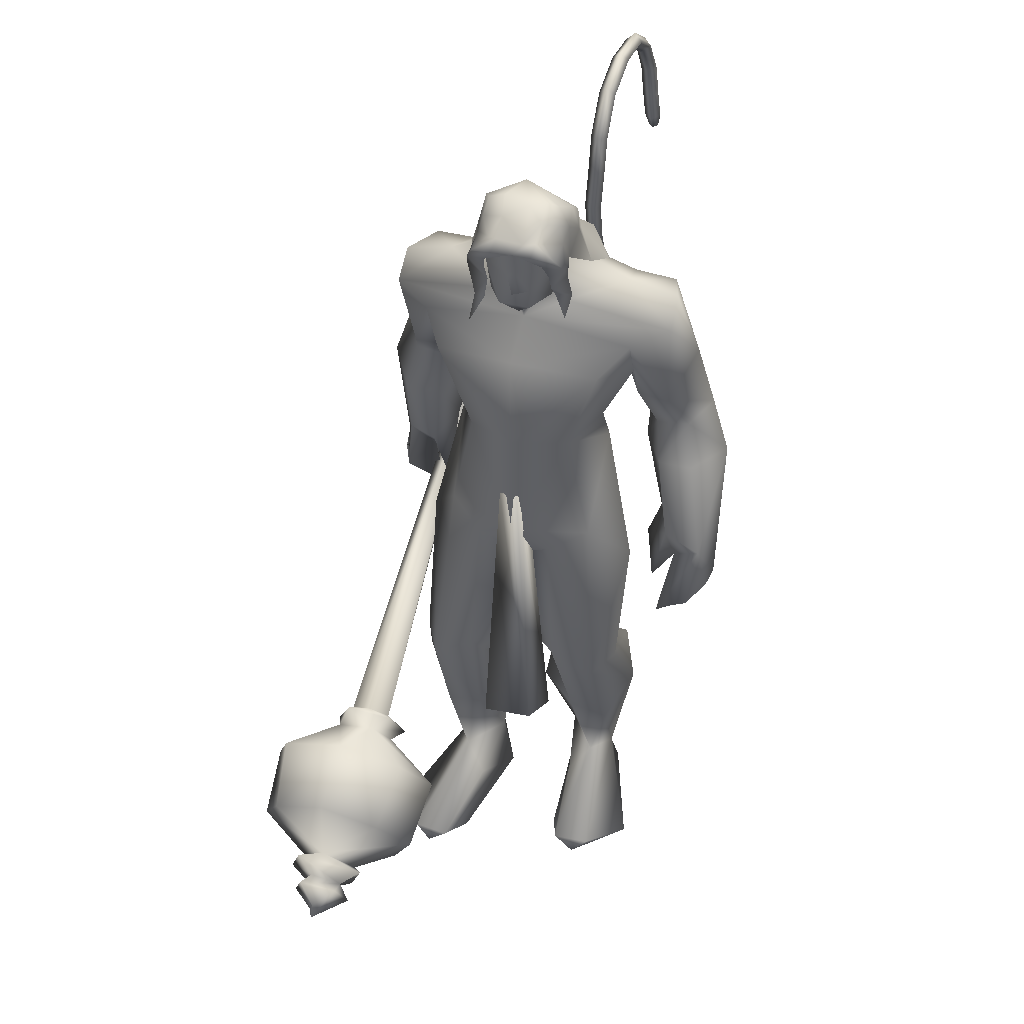
<metadata>
{"format":"obj","ext":"obj","renderer":"f3d","projection":"perspective","resolution":1024,"background":"white","views":[{"elev":40.7,"azim":106.6,"up":"+Z"}]}
</metadata>
<code>
o body_mesh15-geometry.001
v -0.4087 -0.3522 0.3526
v 0.05088 -0.1293 1.203
v -0.2544 -0.2904 0.3255
v -0.4031 -0.3277 1.497
v -0.4597 -0.7308 1.511
v -0.0735 -0.3465 1.835
v -0.1222 -0.697 1.878
v 0.1989 -0.855 1.914
v -0.08508 -0.9356 1.374
v -0.5384 -0.4615 -0.2499
v 0.1291 -0.4143 0.9592
v 0.2058 -0.2514 1.701
v 0.4953 -0.3766 2.063
v 0.2684 -0.09012 2.01
v -0.5835 -0.5679 3.128
v -0.4249 -0.1653 2.801
v -0.8353 -0.3856 3.34
v -0.7527 0.03885 3.318
v -0.6079 0.03059 4.005
v -0.7868 0.4719 3.348
v -0.4099 0.4606 4.29
v -0.1773 0.6477 4.129
v -0.4602 -0.4274 4.257
v -0.2481 -0.6298 4.13
v -0.1424 -0.8732 3.059
v 0.4562 -0.7144 1.834
v 0.07705 -0.7213 0.87
v -0.2335 -0.6755 0.1754
v 0.0398 -0.5651 0.2747
v -0.4599 -0.6698 -0.2643
v 0.4448 -1.072 -0.2388
v 0.5777 -0.4147 -0.2539
v 0.8516 -0.7002 -0.2676
v 0.8609 -0.539 -0.1276
v 0.8259 -0.8337 -0.1192
v 0.1322 -0.3882 0.01284
v 0.156 -0.6092 3.423
v 0.3384 -0.324 3.241
v 0.01132 -0.001274 2.864
v 0.2597 -0.01747 3.011
v 0.4235 -0.02718 3.396
v 0.1949 -0.4272 4.281
v 0.4382 -0.02732 4.349
v -0.01607 -0.6542 4.516
v -0.6218 0.0312 4.64
v 0.05935 0.6453 4.517
v -0.02479 0.8571 4.919
v -0.7294 0.7324 5.203
v -0.5085 0.6671 4.74
v -0.7582 0.8952 4.911
v -0.6195 1.045 5.452
v -0.7713 1.127 4.887
v -0.2369 1.142 5.549
v -0.238 0.7467 5.637
v -0.5749 0.7284 5.511
v -0.1297 0.2304 5.996
v -0.2094 0.01583 6.026
v -0.6199 0.02323 5.408
v -0.8033 -0.6529 5.218
v -0.1275 -0.8526 4.915
v 0.2571 -0.6856 5.038
v 0.2407 0.3983 4.282
v 0.2234 0.5874 3.347
v 0.3557 0.2771 3.205
v -0.424 0.0204 2.948
v -0.4498 0.2084 2.821
v -0.5386 0.6257 3.159
v 0.3303 0.6496 5.049
v 0.4638 -0.0145 5.166
v 0.006657 -0.8622 5.219
v 0.2238 0.02226 5.459
v -0.1343 -1.137 5.338
v 0.07427 -0.2908 5.565
v -0.2883 -0.7238 5.635
v -0.1156 -0.1959 5.996
v -0.636 -0.6682 5.52
v 0.1649 -0.2173 5.896
v 0.2879 0.03055 5.703
v 0.1476 0.2717 5.892
v 0.3361 0.2783 5.798
v 0.1423 0.316 6.264
v 0.2344 0.3336 6.223
v -0.1659 0.1192 6.353
v 0.06359 0.3235 5.563
v 0.09584 0.8512 5.234
v -0.1602 0.8755 4.615
v -0.1429 1.127 4.589
v -0.7307 0.8789 4.217
v -0.4074 1.002 4.158
v -0.6702 0.8634 3.815
v -0.9332 0.9884 4.559
v -0.9607 1.117 3.794
v -0.9568 1.382 3.904
v -0.5102 1.584 3.924
v -0.5977 1.427 4.329
v -0.4345 1.303 4.939
v -0.02856 1.142 5.371
v -0.3706 1.272 4.216
v -0.23 1.066 3.872
v -0.1861 1.35 3.905
v -0.4362 1.071 3.248
v -0.4672 1.299 2.812
v -0.5424 1.428 3.149
v -0.1538 1.172 3.17
v -0.5263 1.433 2.641
v -0.4157 1.56 2.704
v -0.2679 1.589 2.764
v -0.09007 1.476 3.074
v -0.4055 0.9699 2.964
v -0.2162 1.062 2.626
v -0.2313 1.244 2.897
v 0.04524 1.183 2.494
v -0.1007 1.562 2.74
v -0.2156 1.19 2.367
v -0.2706 1.403 2.462
v 0.07099 1.428 2.631
v -0.1258 1.396 2.481
v -0.06281 1.145 2.358
v -0.4079 1.235 2.458
v -0.06882 -0.1807 6.336
v 0.3543 -0.2049 5.789
v 0.4507 0.04643 5.668
v 0.5648 0.1641 5.798
v 0.5593 -0.08022 5.8
v 0.527 -0.1878 6.134
v 0.1558 -0.265 6.188
v 0.5148 -0.02463 6.011
v 0.5422 0.1583 5.931
v 0.5129 0.271 6.133
v 0.5302 0.2684 6.354
v 0.6273 0.04924 6.353
v 0.5462 -0.178 6.358
v 0.6058 0.04215 6.128
v 0.6418 0.0452 5.945
v 0.1793 -0.2524 6.267
v -0.6486 -0.6021 4.783
v -0.3677 -0.8456 4.595
v -0.6892 -0.9764 5.487
v -0.9649 -0.9836 4.98
v -1.157 -0.8782 4.715
v -1.024 -0.7786 4.337
v -0.3976 -1.098 4.565
v -0.9342 -1.341 4.412
v -0.725 -1.209 4.242
v -1.002 -1.499 3.974
v -1.388 -1.248 4.138
v -1.413 -0.9806 4.037
v -1.114 -0.7624 3.92
v -0.621 -1.245 4.974
v -0.3189 -1.117 5.535
v -0.7456 -0.9351 4.191
v -0.7122 -1.014 3.8
v -0.6916 -1.302 3.819
v -1.376 -1.331 3.287
v -1.153 -0.9778 3.287
v -0.9069 -1.143 3.105
v -0.9353 -1.365 3.18
v -1.317 -1.518 2.827
v -1.473 -1.482 2.84
v -1.593 -1.347 2.83
v -1.455 -1.215 2.946
v -1.259 -1.209 2.91
v -1.095 -1.19 2.884
v -1.052 -1.447 2.625
v -1.183 -1.509 2.732
v -1.447 -1.337 2.551
v -1.429 -1.129 2.433
v -1.027 -1.046 2.595
v -1.149 -1.138 2.413
v -1.296 -1.095 2.354
v -1.31 -1.34 2.501
v -1.559 -1.16 2.605
v -0.2547 0.3594 1.819
v -0.2555 0.712 1.868
v -0.06904 0.8921 2.969
v 0.3241 0.6598 1.784
v 0.3504 0.3214 2.004
v 0.08759 0.06118 1.972
v 0.00722 0.2319 1.667
v -0.6015 0.3751 1.494
v -0.1884 0.1297 1.181
v -0.6726 0.4053 0.394
v -0.5327 0.3285 0.3155
v -0.6555 0.2832 -0.2596
v -0.8167 0.5331 -0.2537
v -0.7065 0.7283 -0.2646
v 0.2969 0.3605 -0.2546
v 0.2374 1.029 -0.2393
v 0.6007 0.6142 -0.2684
v 0.5899 0.7496 -0.1199
v -0.4786 0.7089 0.1737
v -0.6112 0.7817 1.511
v -0.2252 0.9452 1.355
v 0.07899 0.8333 1.866
v -0.08706 0.4044 0.9489
v -0.1151 0.7178 0.8534
v -0.2167 0.569 0.2685
v -0.1474 0.3833 0.0122
v 0.5922 0.4528 -0.1284
v -0.3605 -0.2328 -0.2592
v 0.4233 0.02235 3.766
v 0.3875 -0.1315 3.743
v 0.5687 0.1853 1.369
v 0.4927 -0.2447 1.264
v 0.3062 0.07137 3.766
v 0.3411 0.3025 1.369
f 1 2 3
f 4 2 1
f 4 5 6
f 6 5 7
f 5 8 7
f 5 9 8
f 4 1 5
f 5 1 10
f 2 11 3
f 12 11 2
f 12 13 11
f 12 14 13
f 6 14 12
f 15 6 7
f 15 16 6
f 16 15 17
f 17 15 25
f 15 7 25
f 7 8 25
f 9 26 8
f 9 27 26
f 28 27 9
f 28 29 27
f 30 31 28
f 32 31 30
f 32 33 31
f 32 34 33
f 34 29 35
f 36 29 34
f 28 35 29
f 35 28 31
f 31 33 35
f 34 35 33
f 3 29 36
f 11 29 3
f 27 29 11
f 26 27 11
f 26 11 13
f 25 8 26
f 25 26 37
f 38 37 26
f 40 38 39
f 41 38 40
f 37 38 41
f 24 42 44
f 23 24 44
f 45 19 23
f 45 21 19
f 21 47 46
f 48 47 21
f 48 49 47
f 48 50 49
f 51 50 48
f 51 52 50
f 53 51 54
f 51 55 54
f 55 51 48
f 55 57 56
f 57 55 58
f 55 48 58
f 58 48 45
f 48 21 45
f 59 45 23
f 23 44 60
f 60 44 61
f 61 44 42
f 61 42 43
f 43 41 62
f 43 42 41
f 63 41 64
f 41 40 64
f 64 40 39
f 65 66 39
f 66 65 18
f 18 65 16
f 65 39 16
f 39 38 13
f 38 26 13
f 39 13 14
f 6 39 14
f 16 39 6
f 18 16 17
f 20 175 67
f 21 46 22
f 22 46 62
f 68 62 46
f 68 43 62
f 69 43 68
f 69 61 43
f 60 61 70
f 69 70 61
f 71 70 69
f 71 72 70
f 73 72 71
f 73 74 72
f 75 74 73
f 75 76 74
f 76 58 59
f 57 58 76
f 57 76 75
f 75 73 77
f 77 73 71
f 77 71 78
f 79 78 71
f 79 80 78
f 81 82 79
f 56 81 79
f 83 81 56
f 83 56 57
f 56 79 84
f 79 71 84
f 84 71 97
f 71 85 97
f 71 69 85
f 85 69 68
f 47 85 68
f 86 85 47
f 85 86 87
f 88 89 86
f 88 90 89
f 91 90 88
f 92 90 91
f 91 93 92
f 93 52 95
f 52 93 91
f 91 88 49
f 88 86 49
f 49 86 47
f 91 49 50
f 50 52 91
f 52 96 95
f 52 51 96
f 51 53 96
f 96 53 97
f 97 53 54
f 97 54 84
f 56 84 54
f 54 55 56
f 85 87 97
f 96 97 87
f 95 96 87
f 87 86 89
f 87 89 98
f 98 89 99
f 90 99 89
f 94 98 100
f 95 98 94
f 95 87 98
f 93 95 94
f 98 99 100
f 90 101 99
f 92 101 90
f 92 102 101
f 92 103 102
f 93 103 92
f 93 94 103
f 100 99 104
f 101 104 99
f 102 103 105
f 103 106 105
f 103 107 106
f 103 94 107
f 94 108 107
f 94 100 108
f 100 104 108
f 109 110 104
f 111 110 109
f 104 110 111
f 108 104 111
f 108 111 112
f 111 113 112
f 102 111 101
f 106 111 102
f 111 106 114
f 106 115 114
f 106 107 115
f 107 108 113
f 113 108 116
f 108 112 116
f 113 116 112
f 107 113 117
f 113 118 117
f 111 118 113
f 111 107 118
f 111 114 107
f 107 114 115
f 107 117 118
f 102 119 106
f 102 105 119
f 106 119 105
f 101 111 109
f 101 109 104
f 47 68 46
f 83 57 75
f 83 75 120
f 120 75 126
f 75 77 126
f 78 121 77
f 78 122 121
f 123 122 80
f 123 124 122
f 121 124 125
f 124 121 122
f 77 121 125
f 77 125 126
f 125 124 127
f 127 124 128
f 128 124 123
f 128 123 80
f 80 122 78
f 80 129 128
f 79 129 80
f 79 82 129
f 82 130 129
f 130 131 129
f 132 125 131
f 126 125 132
f 133 125 127
f 131 125 133
f 131 133 129
f 127 134 133
f 128 134 127
f 128 133 134
f 129 133 128
f 120 126 135
f 58 45 59
f 59 23 60
f 59 60 136
f 136 60 137
f 137 60 70
f 74 150 72
f 74 138 150
f 76 138 74
f 76 59 138
f 138 59 139
f 59 136 139
f 140 139 136
f 203 206 201
f 140 136 141
f 141 136 137
f 143 144 142
f 143 145 144
f 146 145 143
f 140 147 146
f 147 140 148
f 140 141 148
f 139 140 146
f 146 143 139
f 139 143 149
f 143 142 149
f 149 142 72
f 70 72 142
f 149 72 150
f 139 149 138
f 138 149 150
f 70 142 137
f 141 137 151
f 142 151 137
f 142 144 151
f 144 152 151
f 144 153 152
f 145 153 144
f 148 151 152
f 141 151 148
f 146 154 145
f 146 147 154
f 147 148 155
f 148 152 155
f 155 152 156
f 153 156 152
f 153 157 156
f 145 157 153
f 145 158 157
f 154 158 145
f 154 159 158
f 160 159 154
f 161 162 159
f 161 155 162
f 147 155 161
f 147 161 154
f 161 160 154
f 157 163 156
f 157 164 163
f 158 164 157
f 158 165 164
f 159 166 158
f 159 167 166
f 162 167 159
f 162 158 167
f 155 163 162
f 163 168 156
f 155 168 163
f 155 156 168
f 163 165 162
f 163 169 165
f 164 169 163
f 169 164 165
f 162 165 170
f 165 171 170
f 158 171 165
f 158 170 171
f 162 170 158
f 158 166 167
f 172 159 160
f 161 159 172
f 161 172 160
f 66 173 39
f 67 173 66
f 67 174 173
f 67 175 174
f 64 176 63
f 64 177 176
f 39 177 64
f 39 178 177
f 173 178 39
f 173 179 178
f 180 179 173
f 180 181 179
f 182 181 180
f 182 183 181
f 182 184 183
f 185 184 182
f 186 184 185
f 186 187 184
f 188 187 186
f 188 189 187
f 188 191 190
f 186 191 188
f 186 185 191
f 192 185 182
f 185 192 191
f 192 193 191
f 180 192 182
f 192 194 193
f 192 174 194
f 192 173 174
f 192 180 173
f 174 175 194
f 175 176 194
f 175 63 176
f 179 177 178
f 195 177 179
f 176 177 195
f 193 194 176
f 193 176 196
f 176 195 196
f 195 183 197
f 183 198 197
f 183 184 198
f 184 187 198
f 198 187 199
f 187 189 199
f 190 197 199
f 191 197 190
f 191 196 197
f 191 193 196
f 196 195 197
f 197 198 199
f 188 190 189
f 199 189 190
f 181 183 195
f 179 181 195
f 67 66 20
f 18 20 66
f 36 34 32
f 200 36 32
f 3 36 200
f 1 3 200
f 10 1 200
f 200 30 10
f 200 32 30
f 30 28 10
f 10 28 5
f 5 28 9
f 4 6 12
f 4 12 2
f 202 203 201
f 202 204 203
f 202 205 206
f 202 206 204
f 204 206 203
f 201 205 202
f 206 205 201
f 19 18 17
f 19 20 18
f 21 20 19
f 20 21 22
f 23 19 17
f 17 24 23
f 17 25 24
f 42 37 41
f 24 37 42
f 24 25 37
f 62 41 63
f 20 22 175
f 22 63 175
f 22 62 63
o Cylinder_Cylinder.001
v 1.099 -0.9472 1.566
v -2.082 -1.09 3.01
v 1.02 -0.9946 1.411
v -1.955 -1.189 3.061
v 1.002 -1.193 1.38
v 1.109 -1.268 1.59
v -1.937 -1.063 3.125
v 1.151 -1.113 1.667
v -2.077 -0.9859 3.079
v -2.072 -1.244 3.081
v -1.993 -1.159 3.229
v -2.193 -1.072 3.189
v -2.207 -1.084 3.163
v -2.212 -1.113 3.153
v -2.207 -1.142 3.163
v -2.193 -1.154 3.189
v -2.18 -1.142 3.215
v -2.175 -1.113 3.226
v -2.068 -1.02 3.211
v 1.076 -0.8066 1.382
v 0.9876 -1.113 1.202
v 1.077 -1.42 1.382
v 1.284 -1.244 1.763
v 1.237 -0.8866 1.689
v 1.243 -0.8787 1.431
v 1.141 -0.9988 1.239
v 1.165 -1.28 1.283
v 1.293 -1.331 1.534
v 1.337 -1.009 1.627
v 1.183 -1.113 0.742
v 1.524 -1.813 1.287
v 1.858 -1.101 1.915
v 1.329 -0.6023 0.8127
v 1.327 -1.627 0.8303
v 1.795 -1.624 1.723
v 1.78 -0.5991 1.714
v 1.524 -0.4133 1.287
v 1.371 -1.113 0.5392
v 1.836 -0.664 0.6228
v 1.719 -1.107 0.4529
v 1.824 -1.564 0.6158
v 2.012 -1.773 1.037
v 2.245 -1.563 1.423
v 2.314 -1.119 1.617
v 2.244 -0.6627 1.436
v 2.012 -0.454 1.037
v 2.238 -0.8881 0.8411
v 2.168 -1.113 0.7036
v 2.238 -1.338 0.8411
v 2.382 -1.113 1.122
v 2.415 -0.7681 1.015
v 2.184 -0.95 0.5483
v 2.266 -1.458 0.7236
v 2.51 -1.277 1.184
v 2.471 -0.9374 0.8727
v 2.364 -1.044 0.6703
v 2.407 -1.289 0.7536
v 2.517 -1.172 0.9736
v 2.465 -0.8774 0.6686
v 2.405 -1.113 0.551
v 2.474 -1.351 0.6779
v 2.635 -1.227 0.9922
v 2.603 -0.9336 0.9371
v 2.728 -1.118 0.6691
v 2.631 -1.167 0.6611
v 2.686 -1.113 0.784
f 210 212 213
f 209 211 208
f 211 212 210
f 222 216 217
f 207 230 226
f 214 207 213
f 213 215 225
f 215 218 225
f 213 225 217
f 210 213 217
f 210 217 216
f 210 216 208
f 225 218 224
f 220 208 221
f 215 208 220
f 226 230 235
f 215 219 218
f 207 214 230
f 211 209 227
f 228 227 232
f 209 207 226
f 229 228 234
f 243 242 251
f 227 226 232
f 226 231 232
f 243 235 242
f 232 236 233
f 231 243 232
f 238 234 241
f 237 233 240
f 236 232 239
f 242 238 251
f 213 207 208
f 236 244 240
f 238 241 249
f 249 241 237
f 237 240 247
f 240 244 246
f 244 239 246
f 245 239 243
f 252 251 256
f 256 249 248
f 253 256 257
f 251 250 256
f 255 247 246
f 246 245 253
f 256 255 259
f 245 252 253
f 256 260 257
f 255 254 259
f 257 260 261
f 254 253 258
f 253 257 258
f 264 260 259
f 259 258 263
f 262 258 257
f 265 269 270
f 261 264 268
f 264 263 267
f 267 263 262
f 272 268 271
f 266 265 270
f 267 266 271
f 272 271 270
f 208 211 210
f 213 208 215
f 217 225 224
f 223 217 224
f 221 216 222
f 214 212 229
f 229 212 228
f 212 211 228
f 228 211 227
f 243 231 235
f 230 229 235
f 235 229 234
f 234 228 233
f 238 235 234
f 237 234 233
f 235 238 242
f 234 237 241
f 233 236 240
f 232 243 239
f 244 236 239
f 250 249 256
f 248 247 255
f 265 261 269
f 266 262 265
f 262 261 265
f 269 268 272
f 212 214 213
f 223 222 217
f 219 220 221
f 219 221 222
f 224 218 223
f 218 219 223
f 219 222 223
f 208 216 221
f 219 215 220
f 231 226 235
f 214 229 230
f 209 226 227
f 233 228 232
f 252 243 251
f 238 250 251
f 207 209 208
f 250 238 249
f 248 249 237
f 248 237 247
f 247 240 246
f 239 245 246
f 252 245 243
f 253 252 256
f 255 256 248
f 254 255 246
f 254 246 253
f 260 256 259
f 254 258 259
f 260 264 261
f 263 264 259
f 258 262 263
f 261 262 257
f 269 272 270
f 269 261 268
f 268 264 267
f 266 267 262
f 268 267 271
f 271 266 270
o tail_mesh15-geometry
v -0.551 0.03491 3.895
v -1.016 0.06618 3.6
v -0.5612 0.1528 3.968
v -1.05 0.1623 3.675
v -0.6051 0.03614 4.072
v -1.098 0.06719 3.751
v -0.5841 -0.08174 3.972
v -1.061 -0.02894 3.673
v -1.336 0.08732 3.478
v -1.315 0.1686 3.558
v -1.302 0.08817 3.638
v -1.324 0.006913 3.56
v -1.742 0.1228 3.819
v -1.67 0.1894 3.844
v -1.608 0.1234 3.872
v -1.673 0.05679 3.851
v -1.707 0.1529 4.35
v -1.635 0.2195 4.342
v -1.566 0.1536 4.341
v -1.634 0.08693 4.349
v -1.554 0.1871 4.922
v -1.49 0.2537 4.891
v -1.426 0.1878 4.867
v -1.487 0.1211 4.897
v -1.216 0.2205 5.434
v -1.163 0.2871 5.407
v -1.101 0.2212 5.385
v -1.16 0.1545 5.413
v -1.094 0.2557 6.062
v -1.037 0.3223 6.071
v -0.9717 0.2564 6.083
v -1.037 0.1897 6.078
v -1.206 0.2867 6.631
v -1.189 0.3533 6.687
v -1.173 0.2874 6.748
v -1.194 0.2207 6.69
v -1.854 0.3214 6.753
v -1.888 0.3881 6.799
v -1.928 0.3221 6.847
v -1.894 0.2554 6.796
v -2.295 0.3544 6.31
v -2.35 0.4211 6.32
v -2.413 0.3551 6.327
v -2.353 0.2884 6.314
v -2.395 0.382 5.802
v -2.46 0.4487 5.815
v -2.526 0.3827 5.82
v -2.461 0.316 5.807
v -2.449 0.3887 5.691
v -2.488 0.4281 5.699
v -2.527 0.3891 5.702
v -2.489 0.3497 5.694
v -1.092 0.2381 5.742
v -1.028 0.1721 5.752
v -0.9625 0.2388 5.754
v -1.028 0.3047 5.745
v -1.538 0.304 6.768
v -1.528 0.2381 6.823
v -1.512 0.3047 6.883
v -1.521 0.3707 6.821
v -1.085 0.2712 6.381
v -1.034 0.2052 6.39
v -0.9739 0.2719 6.399
v -1.033 0.3378 6.382
v -1.659 0.17 4.653
v -1.589 0.104 4.649
v -1.524 0.1707 4.639
v -1.591 0.2366 4.642
v -1.745 0.1378 4.085
v -1.678 0.07186 4.087
v -1.612 0.1385 4.08
v -1.678 0.2045 4.079
v -1.397 0.2038 5.177
v -1.328 0.1378 5.149
v -1.27 0.2045 5.118
v -1.332 0.2704 5.143
v -2.133 0.3379 6.568
v -2.173 0.2719 6.612
v -2.213 0.3386 6.661
v -2.168 0.4046 6.616
v -2.341 0.3682 6.049
v -2.403 0.3022 6.05
v -2.468 0.3689 6.063
v -2.401 0.4349 6.057
v -1.627 0.105 3.588
v -1.607 0.03185 3.661
v -1.581 0.1058 3.727
v -1.6 0.179 3.658
v -0.7921 0.05054 3.77
v -0.859 0.1575 3.859
v -0.9313 0.05166 3.936
v -0.869 -0.05534 3.852
f 361 274 362
f 362 276 363
f 274 280 281
f 364 280 274
f 363 278 280
f 273 275 279
f 357 358 288
f 280 278 284
f 278 276 282
f 276 274 281
f 341 342 292
f 358 359 287
f 359 360 287
f 360 357 286
f 337 338 296
f 342 343 291
f 343 344 291
f 344 341 290
f 345 346 300
f 338 339 295
f 339 340 295
f 340 337 294
f 325 326 304
f 346 347 299
f 347 348 299
f 348 345 298
f 333 334 308
f 326 327 303
f 327 328 303
f 328 325 302
f 329 330 312
f 334 335 307
f 335 336 307
f 336 333 306
f 349 350 316
f 330 331 311
f 331 332 311
f 332 329 310
f 353 354 320
f 350 351 315
f 351 352 315
f 352 349 314
f 317 320 324
f 354 355 319
f 355 356 319
f 356 353 318
f 322 321 323
f 320 319 323
f 319 318 323
f 318 317 322
f 297 300 326
f 300 299 327
f 299 298 327
f 298 297 328
f 305 308 330
f 308 307 331
f 307 306 331
f 306 305 332
f 301 304 334
f 304 303 335
f 303 302 335
f 302 301 336
f 289 292 338
f 292 291 339
f 291 290 339
f 290 289 340
f 285 288 342
f 288 287 343
f 287 286 343
f 286 285 344
f 293 296 346
f 296 295 347
f 295 294 347
f 294 293 348
f 309 312 350
f 312 311 351
f 311 310 351
f 310 309 352
f 313 316 354
f 316 315 355
f 315 314 355
f 314 313 356
f 281 284 358
f 284 283 359
f 283 282 359
f 282 281 360
f 273 361 362
f 275 362 363
f 279 364 273
f 277 363 279
f 274 276 362
f 276 278 363
f 280 284 281
f 361 364 274
f 364 363 280
f 275 277 279
f 285 357 288
f 278 283 284
f 283 278 282
f 282 276 281
f 289 341 292
f 288 358 287
f 360 286 287
f 357 285 286
f 293 337 296
f 292 342 291
f 344 290 291
f 341 289 290
f 297 345 300
f 296 338 295
f 340 294 295
f 337 293 294
f 301 325 304
f 300 346 299
f 348 298 299
f 345 297 298
f 305 333 308
f 304 326 303
f 328 302 303
f 325 301 302
f 309 329 312
f 308 334 307
f 336 306 307
f 333 305 306
f 313 349 316
f 312 330 311
f 332 310 311
f 329 309 310
f 317 353 320
f 316 350 315
f 352 314 315
f 349 313 314
f 321 317 324
f 320 354 319
f 356 318 319
f 353 317 318
f 321 324 323
f 324 320 323
f 318 322 323
f 317 321 322
f 325 297 326
f 326 300 327
f 298 328 327
f 297 325 328
f 329 305 330
f 330 308 331
f 306 332 331
f 305 329 332
f 333 301 334
f 334 304 335
f 302 336 335
f 301 333 336
f 337 289 338
f 338 292 339
f 290 340 339
f 289 337 340
f 341 285 342
f 342 288 343
f 286 344 343
f 285 341 344
f 345 293 346
f 346 296 347
f 294 348 347
f 293 345 348
f 349 309 350
f 350 312 351
f 310 352 351
f 309 349 352
f 353 313 354
f 354 316 355
f 314 356 355
f 313 353 356
f 357 281 358
f 358 284 359
f 282 360 359
f 281 357 360
f 275 273 362
f 277 275 363
f 364 361 273
f 363 364 279
o hair_mesh18-geometry
v -0.01636 -0.3174 6.361
v 0.114 -0.3579 6.266
v 0.1379 -0.3033 6.467
v -0.2527 -0.3109 6.042
v 0.04232 -0.4559 5.937
v -0.2435 -0.5415 5.79
v -0.5225 -0.3625 5.893
v -0.491 -0.5378 5.57
v -0.6679 -0.3969 5.636
v -0.7213 -0.3928 5.448
v -0.9501 -0.01437 5.422
v -0.843 0.06348 5.684
v -0.6946 0.3894 5.63
v -0.5479 0.3669 5.887
v -0.5275 0.541 5.562
v -0.282 0.563 5.78
v -0.2759 0.3364 6.035
v -0.3967 0.07906 6.091
v -0.6334 -0.00094 5.926
v -0.2091 -0.02547 6.393
v -0.04086 0.367 6.354
v -0.01091 -0.02748 6.553
v 0.1139 0.3665 6.46
v 0.2649 0.3056 6.541
v 0.3137 0.2257 6.59
v 0.3476 0.1028 6.565
v 0.3306 -0.09666 6.618
v 0.2843 -0.2365 6.546
v 0.2633 -0.3113 6.365
v 0.2903 -0.3235 6.112
v 0.3968 -0.2894 6.298
v 0.5333 -0.3377 6.153
v 0.3646 -0.3942 5.996
v 0.1716 -0.3199 5.673
v 0.2785 -0.361 5.64
v 0.2385 -0.4265 5.336
v 0.2872 -0.2798 5.627
v 0.4077 -0.2153 5.887
v 0.5432 -0.1972 6.082
v 0.6202 -0.1759 6.214
v 0.6346 -0.2719 6.283
v 0.5421 -0.1708 6.369
v 0.4177 -0.2431 6.459
v 0.4796 -0.07616 6.519
v 0.6129 0.1215 6.386
v 0.4681 0.2241 6.495
v 0.3883 0.3482 6.455
v 0.2385 0.3813 6.358
v 0.3733 0.3676 6.291
v 0.5267 0.2614 6.364
v 0.6266 0.2227 6.418
v 0.645 0.04816 6.306
v 0.6372 -0.07503 6.421
v 0.6951 -0.1015 6.332
v 0.6842 0.2027 6.329
v 0.6043 0.2688 6.21
v 0.6115 0.3732 6.277
v 0.506 0.4225 6.145
v 0.5128 0.2979 6.067
v 0.3898 0.2855 5.882
v 0.3362 0.3986 5.988
v 0.2648 0.3898 6.105
v 0.08632 0.4148 6.258
v 0.008108 0.5 5.927
v 0.1847 0.3366 5.827
v 0.2893 0.4252 5.786
v 0.3056 0.2954 5.775
v 0.2598 0.3617 5.53
v -0.7474 0.3789 5.442
f 365 366 367
f 368 366 365
f 368 369 366
f 368 370 369
f 371 370 368
f 371 372 370
f 373 372 371
f 374 372 373
f 373 375 374
f 376 375 373
f 376 377 375
f 378 377 376
f 377 378 379
f 378 380 379
f 378 381 380
f 378 382 381
f 382 378 383
f 383 378 376
f 383 376 371
f 371 376 373
f 382 383 371
f 382 371 368
f 384 382 368
f 384 381 382
f 384 385 381
f 386 385 384
f 385 386 387
f 387 386 388
f 388 386 389
f 389 386 390
f 390 386 391
f 386 392 391
f 386 367 392
f 386 365 367
f 386 384 365
f 384 368 365
f 367 393 392
f 367 366 393
f 366 394 393
f 369 394 366
f 393 394 395
f 394 396 395
f 394 397 396
f 398 397 394
f 398 399 397
f 398 400 399
f 399 400 401
f 402 399 401
f 397 399 402
f 396 397 402
f 396 402 403
f 404 396 403
f 405 396 404
f 395 396 405
f 406 395 405
f 395 406 407
f 408 407 406
f 408 391 407
f 390 391 408
f 409 390 408
f 410 390 409
f 389 390 410
f 411 389 410
f 411 388 389
f 388 411 412
f 412 411 413
f 411 414 413
f 411 410 414
f 410 415 414
f 410 409 415
f 415 409 416
f 417 416 409
f 417 418 416
f 417 405 418
f 417 406 405
f 408 406 417
f 409 408 417
f 418 405 404
f 418 404 416
f 415 416 419
f 419 416 420
f 419 420 421
f 421 420 422
f 420 423 422
f 422 423 424
f 425 422 424
f 426 422 425
f 426 413 422
f 412 413 426
f 427 412 426
f 387 412 427
f 387 388 412
f 385 387 427
f 381 385 427
f 381 427 428
f 428 427 426
f 381 428 380
f 413 421 422
f 413 414 421
f 414 415 421
f 415 419 421
f 429 426 425
f 429 425 430
f 425 424 430
f 424 431 430
f 430 431 432
f 429 430 432
f 391 392 407
f 392 393 407
f 393 395 407
f 433 377 379
f 377 433 375

</code>
